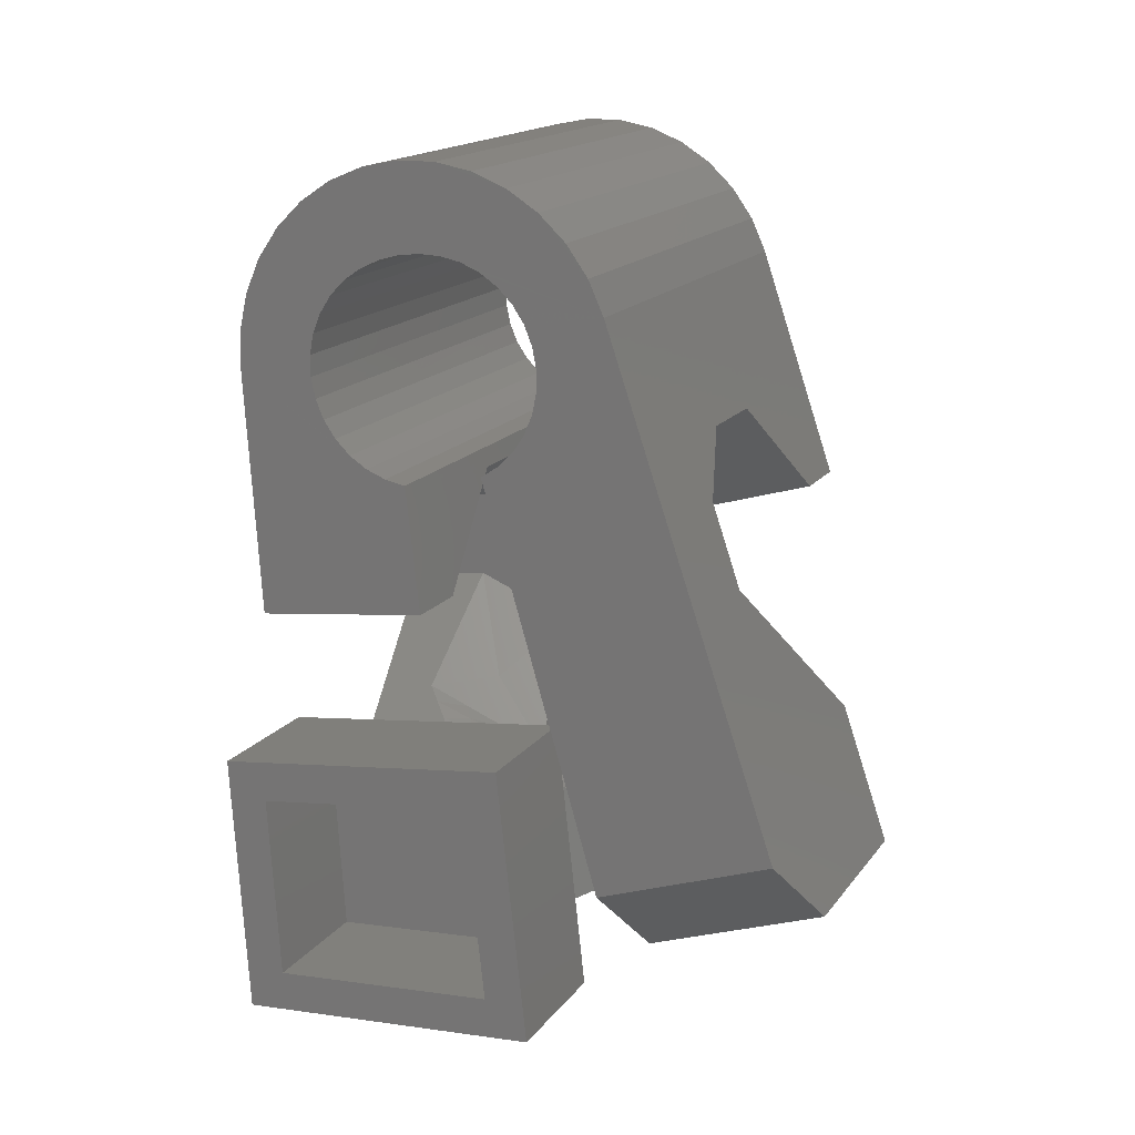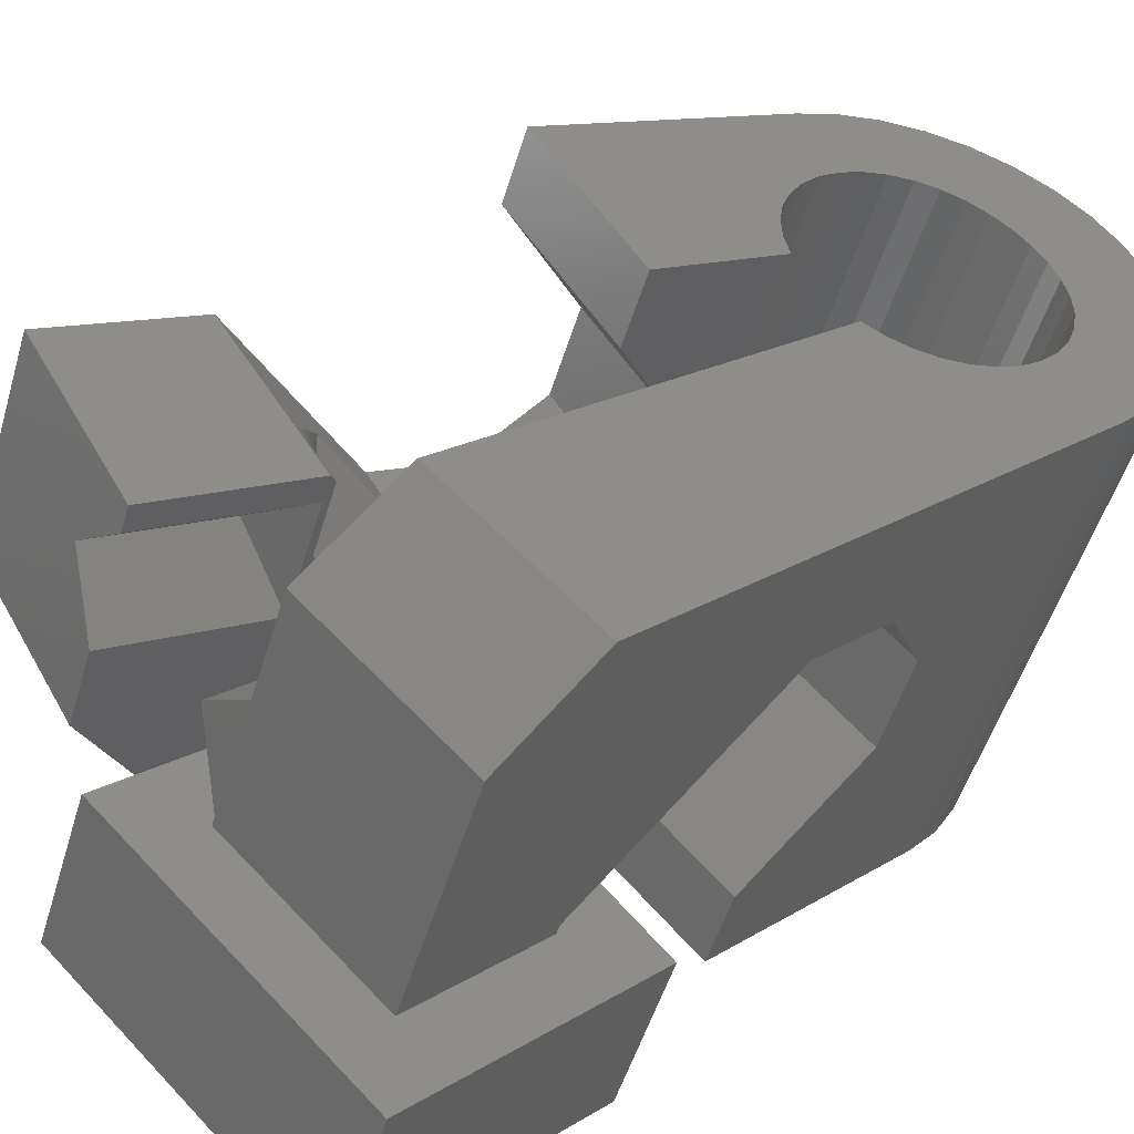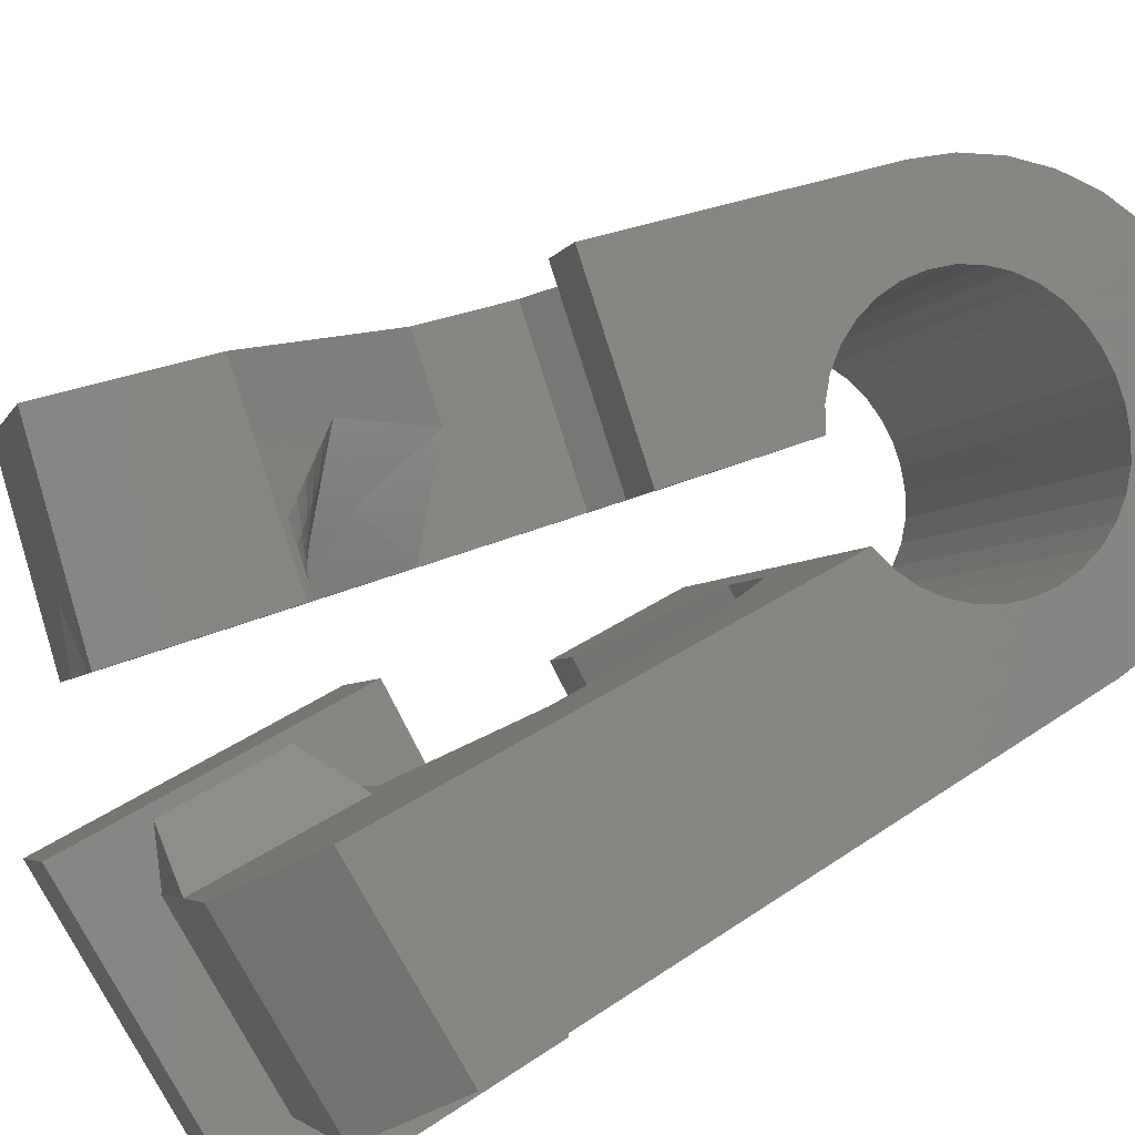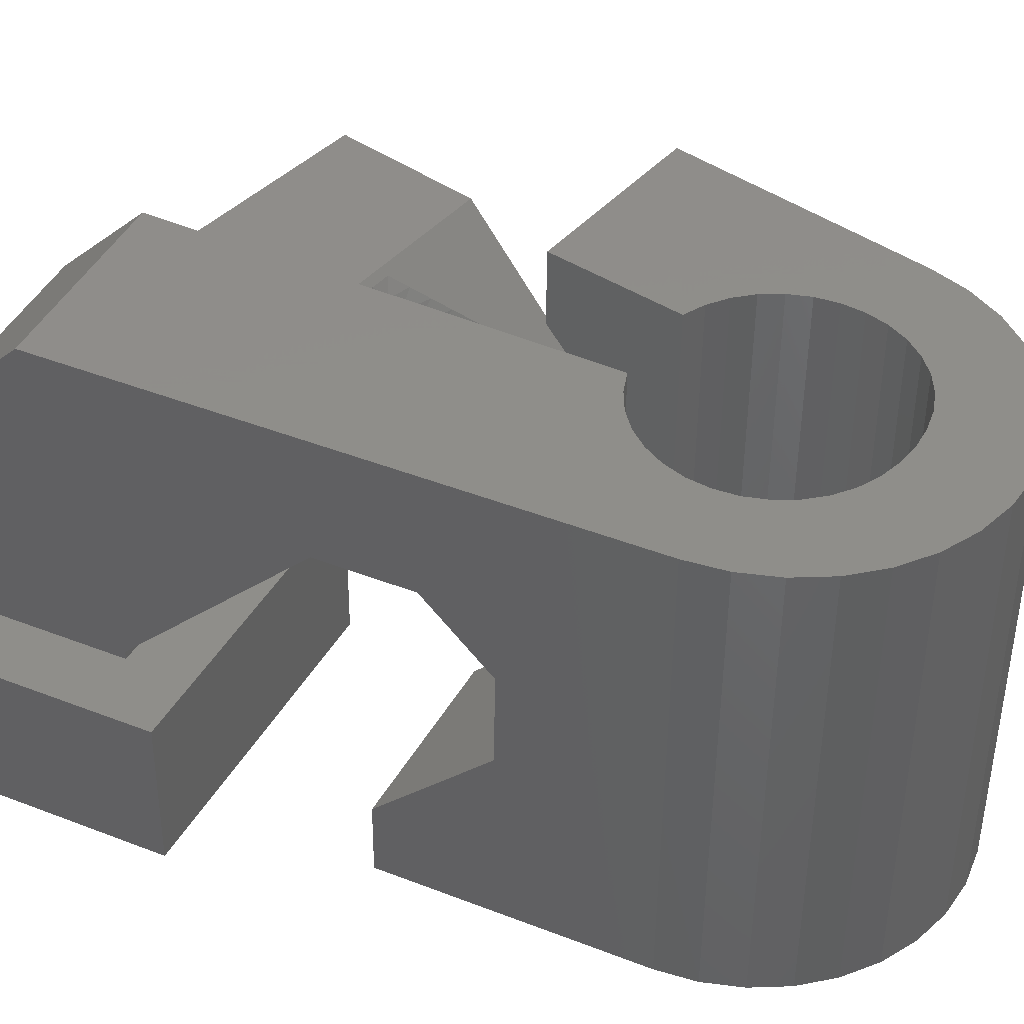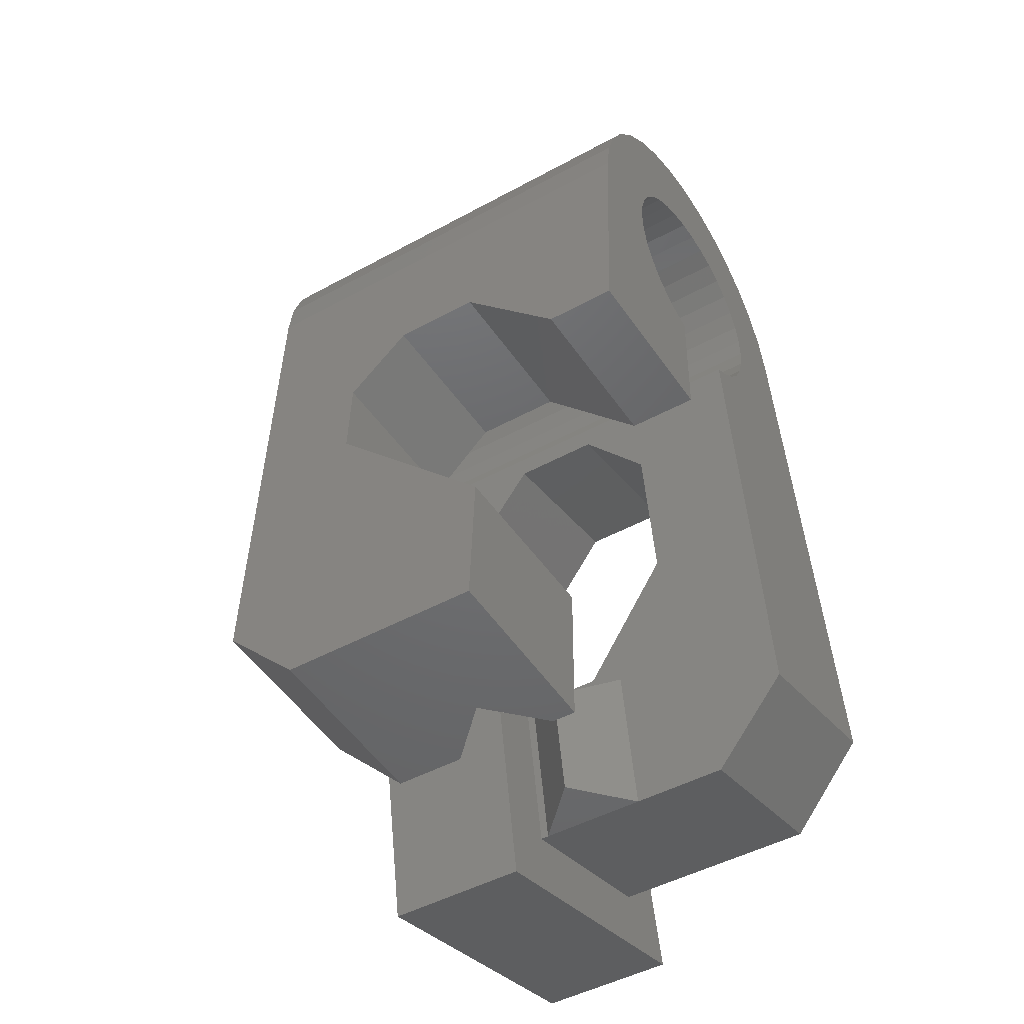
<metadata>
{"format":"stl","ext":"stl","renderer":"f3d","projection":"perspective","resolution":1024,"background":"white","views":[{"elev":7.5,"azim":39.4,"up":"+Z"},{"elev":33.4,"azim":-134.1,"up":"+Y"},{"elev":76.6,"azim":-121.6,"up":"+Y"},{"elev":24.9,"azim":-64.6,"up":"+Y"},{"elev":-31.5,"azim":137.0,"up":"+Z"}]}
</metadata>
<code>
# stl→obj: 240 verts, 476 faces
v 5.144 15.86 31.48
v 24.94 20.74 36.12
v 28.69 24.08 19.95
v 8.369 19.21 14.22
v 5.019 -8.559 57.65
v 23.58 -3.985 62
v 15.67 -5.069 54.06
v 25.81 -1.996 52.38
v 17.12 -4.136 50.34
v 6.835 -6.671 47.93
v 1.841 -3.125 65.48
v 20.11 1.376 69.77
v -0.8361 6.446 66.84
v 17.43 10.95 71.13
v 5.896 13.17 31.1
v 9.121 16.52 13.84
v 13.91 9.208 28.97
v 16.58 11.99 14.64
v 9.21 1.323 29.42
v 12.43 4.672 12.16
v -26.04 -10.59 63.17
v -7.447 -5.534 64.15
v -17.03 -13.61 56.59
v -4.054 -15.34 50.49
v -23.16 -20.53 49.48
v -24.46 -16.06 55.64
v -10.12 4.036 65.51
v -28.72 -1.022 64.53
v -11.92 11.83 59.43
v -30.81 6.689 58.43
v -21.58 10.05 52.93
v -31.1 8.024 48.44
v -22.26 10.43 48.91
v -11.79 13.28 49.46
v -6.253 -2.6 26.59
v -6.022 -0.1148 9.521
v -1.912 5.344 25.02
v -1.739 7.208 12.22
v -9.566 9.25 28.27
v -9.336 11.73 11.2
v -6.26 -2.689 27.2
v -6.472 -2.076 28.06
v -8.676 -2.676 27.94
v -10.88 -3.276 27.82
v -22 0.4773 35.98
v -26.41 -8.173 26.13
v -20.22 -0.3932 34.33
v -18.43 -1.264 32.67
v -16.65 -2.134 31.02
v -14.87 -3.005 29.36
v -13.08 -3.875 27.7
v -11.71 14.15 43.52
v -15.86 6.09 37.11
v -17.53 2.152 33.7
v -13.06 3.828 31.42
v -8.592 5.502 29.13
v -9.553 -1.376 28.63
v -6.896 -0.5613 28.27
v -12.21 -2.19 29
v -10.43 -0.07503 29.33
v -7.32 0.9555 28.49
v -13.54 -1.104 30.17
v -11.31 1.227 30.02
v -7.744 2.47 28.7
v -14.87 -0.01808 31.35
v -12.18 2.527 30.72
v -8.168 3.987 28.92
v -16.2 1.067 32.52
v 5.209 15 32.11
v 7.373 15.53 32.62
v 9.538 16.07 33.12
v 19.01 9.494 41.58
v 17.55 10.92 39.99
v 16.09 12.34 38.4
v 14.63 13.76 36.81
v 13.16 15.18 35.22
v 11.7 16.6 33.63
v 7.92 -5.544 42.12
v 12.95 4.025 39.61
v 15.12 8.803 38.06
v 11.22 8.111 34.55
v 7.328 7.419 31.03
v 8.144 14.05 33
v 5.633 13.48 31.89
v 10.65 14.61 34.11
v 8.914 12.56 33.39
v 6.056 11.97 31.68
v 11.77 13.16 35.1
v 9.684 11.08 33.77
v 6.48 10.45 31.46
v 12.89 11.71 36.09
v 10.45 9.595 34.16
v 6.905 8.935 31.25
v 14 10.26 37.07
v -26.16 -9.061 26.01
v -17.15 -6.611 26.48
v -16.4 -6.022 26.58
v -6.011 -3.578 27.08
v -6.63 25.22 71.83
v -4.014 27.93 57.83
v -1.874 20.28 56.74
v 14.63 -3.166 11.05
v 15.43 -13.8 18.79
v 6.79 -22.77 65.02
v 17.14 18.56 65.69
v 16.89 24.9 61.15
v 14.75 32.56 62.23
v 8.568 27.05 88.89
v 34.95 1.707 16.77
v 35.37 -9.019 24.41
v 21.99 -20.94 82.08
v 2.301 -27.37 88.55
v -0.03887 -28 88.41
v -11.12 20.62 95.36
v -13.46 19.99 95.22
v -8.801 21.3 95.13
v 4.621 -26.69 88.33
v -6.567 22.02 94.51
v 6.854 -25.97 87.7
v -4.513 22.74 93.44
v 8.908 -25.25 86.63
v -2.714 23.45 91.97
v 10.71 -24.53 85.17
v -1.228 24.12 90.18
v 12.19 -23.86 83.37
v -0.1293 24.73 88.1
v 13.29 -23.26 81.29
v 0.5306 25.23 85.82
v 13.95 -22.75 79.01
v 0.7557 25.63 83.44
v 14.18 -22.35 76.63
v 0.5152 25.91 81.04
v 13.94 -22.08 74.23
v -0.1763 26.04 78.72
v 13.25 -21.94 71.91
v -1.273 26.05 76.55
v 12.15 -21.94 69.74
v -2.762 25.9 74.64
v 10.66 -22.09 67.83
v -4.574 25.62 73.05
v 8.848 -22.37 66.24
v -4.344 -25.79 64.36
v -2.106 -25.08 63.75
v -17.77 22.2 71.16
v -15.53 22.91 70.55
v -19.84 21.47 72.2
v -6.417 -26.52 65.39
v -21.66 20.76 73.63
v -8.238 -27.23 66.83
v -23.15 20.09 75.43
v -9.726 -27.9 68.62
v -24.27 19.48 77.49
v -10.85 -28.51 70.68
v -24.98 18.96 79.75
v -11.55 -29.03 72.95
v -25.22 18.55 82.14
v -11.8 -29.44 75.33
v -25.03 18.27 84.54
v -11.6 -29.72 77.73
v -24.36 18.12 86.87
v -10.94 -29.87 80.06
v -23.27 18.12 89.03
v -9.849 -29.87 82.23
v -21.81 18.26 90.96
v -8.387 -29.73 84.16
v -20.02 18.53 92.58
v -6.599 -29.46 85.78
v -17.97 18.92 93.82
v -4.55 -29.06 87.01
v -15.76 19.42 94.7
v -2.34 -28.57 87.89
v 20.67 -21.87 86.02
v 7.247 26.12 92.83
v 5.209 25.04 96.4
v 18.63 -22.95 89.6
v 2.53 23.86 99.49
v 15.95 -24.13 92.68
v -0.6924 22.6 102
v 12.73 -25.39 95.16
v -4.339 21.33 103.8
v 9.083 -26.66 96.95
v -8.276 20.08 104.8
v 5.145 -27.91 97.97
v -12.36 18.91 105
v 1.061 -29.08 98.19
v -16.44 17.85 104.4
v -3.019 -30.14 97.61
v -20.37 16.95 103
v -6.945 -31.04 96.24
v -23.99 16.23 100.9
v -10.57 -31.76 94.13
v -27.19 15.73 98.18
v -13.77 -32.26 91.37
v -29.84 15.46 94.86
v -16.42 -32.53 88.05
v -31.84 15.43 91.1
v -18.42 -32.56 84.3
v -33.12 15.65 87.05
v -19.7 -32.34 80.24
v -33.63 16.1 82.85
v -20.21 -31.89 76.04
v -1.913 -22.99 49.4
v -14.47 -22.18 49.35
v -21.02 -28.19 48.39
v -22.23 -23.86 49
v 9.75 16.22 64.31
v -17.84 -7.778 33.36
v -26.65 -6.817 9.223
v -15.45 -3.7 9.315
v -14.77 -2.527 2.404
v -32.7 -11.82 32.58
v -33.58 -7.765 2.245
v -5.773 -1.003 9.395
v 1.055 1.878 2.536
v 0.6273 -2.753 34.34
v 5.483 -13.96 0.2902
v -10.38 -18.38 0.1573
v -13.56 -10.72 1.272
v -29.15 -23.6 0
v -23.91 -25.82 25.95
v -13 -22.85 26.53
v -13.45 -23.63 31.12
v -28.27 -27.66 30.33
v -10.84 -19.16 4.766
v -24.53 -22.97 4.651
v 0.9311 -15.88 4.865
v 0.63 -19.14 27.25
v 5.057 -18.59 32.1
v -3.249 -0.9311 6.985
v -28.71 -8.022 6.771
v -13.28 -13.39 5.607
v -3.551 -4.192 29.37
v -28.09 -10.87 28.07
v -13.58 -16.57 27.43
v -14.43 -15.37 32.31
v -33.15 16.45 12.52
v -12.28 22.26 12.69
v -15.52 5.544 10.55
v -14.89 29.81 23.18
v -35.37 24.1 23.01
f 1 2 3
f 1 3 4
f 5 6 7
f 6 8 7
f 8 9 7
f 9 10 7
f 10 5 7
f 11 12 5
f 12 6 5
f 11 13 14
f 11 14 12
f 15 16 17
f 16 18 17
f 17 19 15
f 17 18 20
f 17 20 19
f 21 22 23
f 22 24 23
f 24 25 23
f 25 26 23
f 26 21 23
f 27 22 28
f 22 21 28
f 27 28 29
f 28 30 29
f 29 30 31
f 30 32 31
f 32 33 31
f 33 34 31
f 34 29 31
f 35 36 37
f 36 38 37
f 37 39 35
f 37 38 40
f 37 40 39
f 40 38 36
f 41 42 43
f 41 43 44
f 45 33 32
f 45 32 46
f 47 45 46
f 48 47 46
f 49 48 46
f 50 49 46
f 51 50 46
f 41 44 51
f 46 41 51
f 34 33 52
f 33 45 53
f 45 54 53
f 54 55 53
f 55 56 53
f 56 52 53
f 52 33 53
f 57 43 58
f 43 42 58
f 57 59 44
f 57 44 43
f 59 50 51
f 59 51 44
f 60 57 61
f 57 58 61
f 60 62 59
f 60 59 57
f 59 62 50
f 62 49 50
f 63 60 64
f 60 61 64
f 63 65 62
f 63 62 60
f 62 65 49
f 65 48 49
f 66 63 67
f 63 64 67
f 66 68 65
f 66 65 63
f 65 68 48
f 68 47 48
f 66 67 56
f 66 56 55
f 68 66 55
f 68 55 54
f 68 54 47
f 54 45 47
f 1 69 70
f 1 70 71
f 72 9 8
f 72 8 2
f 73 72 2
f 74 73 2
f 75 74 2
f 76 75 2
f 77 76 2
f 1 71 77
f 2 1 77
f 10 9 78
f 9 72 79
f 72 80 79
f 80 81 79
f 81 82 79
f 82 78 79
f 78 9 79
f 83 70 84
f 70 69 84
f 83 85 71
f 83 71 70
f 85 76 77
f 85 77 71
f 86 83 87
f 83 84 87
f 86 88 85
f 86 85 83
f 85 88 76
f 88 75 76
f 89 86 90
f 86 87 90
f 89 91 88
f 89 88 86
f 88 91 75
f 91 74 75
f 92 89 93
f 89 90 93
f 92 94 91
f 92 91 89
f 91 94 74
f 94 73 74
f 92 93 82
f 92 82 81
f 94 92 81
f 94 81 80
f 94 80 73
f 80 72 73
f 95 96 97
f 96 98 97
f 98 41 97
f 41 46 97
f 46 95 97
f 84 69 1
f 99 100 101
f 20 102 103
f 99 101 13
f 19 20 103
f 19 103 104
f 87 84 1
f 90 87 1
f 93 90 1
f 82 93 1
f 4 16 15
f 1 4 15
f 82 1 15
f 82 15 19
f 78 82 19
f 99 13 11
f 78 19 104
f 10 78 104
f 5 10 104
f 11 5 104
f 104 99 11
f 105 106 107
f 105 107 108
f 14 105 108
f 109 3 2
f 12 14 108
f 110 109 2
f 110 2 8
f 12 108 111
f 6 12 111
f 111 110 8
f 8 6 111
f 112 113 114
f 113 115 114
f 114 116 117
f 114 117 112
f 116 118 119
f 116 119 117
f 118 120 121
f 118 121 119
f 120 122 123
f 120 123 121
f 122 124 125
f 122 125 123
f 124 126 127
f 124 127 125
f 126 128 127
f 128 129 127
f 128 130 129
f 130 131 129
f 130 132 133
f 130 133 131
f 132 134 133
f 134 135 133
f 134 136 135
f 136 137 135
f 136 138 139
f 136 139 137
f 138 140 141
f 138 141 139
f 140 99 104
f 140 104 141
f 142 143 144
f 143 145 144
f 144 146 147
f 144 147 142
f 146 148 149
f 146 149 147
f 148 150 151
f 148 151 149
f 150 152 153
f 150 153 151
f 152 154 153
f 154 155 153
f 154 156 155
f 156 157 155
f 156 158 159
f 156 159 157
f 158 160 161
f 158 161 159
f 160 162 163
f 160 163 161
f 162 164 165
f 162 165 163
f 164 166 165
f 166 167 165
f 166 168 167
f 168 169 167
f 168 170 171
f 168 171 169
f 170 115 171
f 115 113 171
f 172 111 108
f 172 108 173
f 173 174 172
f 174 175 172
f 174 176 177
f 174 177 175
f 176 178 179
f 176 179 177
f 178 180 181
f 178 181 179
f 180 182 183
f 180 183 181
f 182 184 185
f 182 185 183
f 184 186 185
f 186 187 185
f 186 188 189
f 186 189 187
f 188 190 189
f 190 191 189
f 190 192 193
f 190 193 191
f 192 194 195
f 192 195 193
f 194 196 195
f 196 197 195
f 196 198 197
f 198 199 197
f 198 200 199
f 200 201 199
f 24 202 203
f 202 204 203
f 204 205 203
f 205 25 203
f 25 24 203
f 204 202 143
f 104 103 110
f 185 187 189
f 179 181 183
f 197 199 201
f 193 195 197
f 193 197 201
f 172 175 177
f 189 191 193
f 185 189 193
f 185 193 201
f 179 183 185
f 111 172 177
f 177 179 185
f 111 177 185
f 204 143 142
f 204 142 147
f 201 204 147
f 201 147 149
f 201 149 151
f 201 151 153
f 201 153 155
f 201 155 157
f 201 157 159
f 201 159 161
f 201 161 163
f 201 163 165
f 185 201 165
f 185 165 167
f 185 167 169
f 185 169 171
f 185 171 113
f 185 113 112
f 185 112 117
f 185 117 119
f 111 185 119
f 111 119 121
f 111 121 123
f 111 123 125
f 111 125 127
f 111 127 129
f 111 129 131
f 111 131 133
f 110 111 133
f 141 104 110
f 139 141 110
f 137 139 110
f 135 137 110
f 133 135 110
f 106 105 206
f 105 14 206
f 14 13 206
f 13 101 206
f 101 106 206
f 107 106 100
f 106 101 100
f 207 96 95
f 208 209 210
f 211 207 95
f 208 210 212
f 211 95 208
f 208 212 211
f 210 209 213
f 98 96 207
f 214 210 213
f 98 207 215
f 213 98 215
f 213 215 214
f 216 217 218
f 217 219 218
f 219 212 218
f 212 210 218
f 210 214 218
f 214 216 218
f 220 221 222
f 220 222 223
f 217 224 225
f 219 217 225
f 225 220 223
f 223 219 225
f 226 224 217
f 222 221 227
f 226 217 216
f 228 222 227
f 228 227 226
f 216 228 226
f 229 230 231
f 230 225 231
f 225 224 231
f 224 226 231
f 226 229 231
f 232 233 230
f 230 229 232
f 230 233 220
f 230 220 225
f 233 232 234
f 232 227 234
f 227 221 234
f 221 220 234
f 220 233 234
f 232 229 226
f 232 226 227
f 228 216 215
f 216 214 215
f 223 222 235
f 222 228 235
f 228 215 235
f 215 207 235
f 207 211 235
f 211 223 235
f 219 223 212
f 223 211 212
f 18 16 4
f 102 20 18
f 18 4 3
f 109 102 18
f 18 3 109
f 236 237 238
f 237 40 238
f 40 36 238
f 36 213 238
f 213 209 238
f 209 208 238
f 208 236 238
f 107 100 99
f 145 239 240
f 188 186 184
f 182 180 178
f 200 198 196
f 196 194 192
f 200 196 192
f 176 174 173
f 192 190 188
f 192 188 184
f 200 192 184
f 184 182 178
f 176 173 108
f 184 178 176
f 184 176 108
f 107 99 140
f 107 140 138
f 108 107 138
f 108 138 136
f 108 136 134
f 108 134 132
f 108 132 130
f 108 130 128
f 108 128 126
f 108 126 124
f 184 108 124
f 184 124 122
f 184 122 120
f 184 120 118
f 184 118 116
f 184 116 114
f 184 114 115
f 184 115 170
f 184 170 168
f 184 168 166
f 200 184 166
f 200 166 164
f 200 164 162
f 200 162 160
f 200 160 158
f 200 158 156
f 200 156 154
f 200 154 152
f 240 200 152
f 144 145 240
f 146 144 240
f 148 146 240
f 150 148 240
f 152 150 240
f 58 42 41
f 143 202 24
f 40 237 239
f 143 24 22
f 39 40 239
f 39 239 145
f 61 58 41
f 64 61 41
f 67 64 41
f 56 67 41
f 213 36 35
f 98 213 35
f 41 98 35
f 56 41 35
f 56 35 39
f 52 56 39
f 143 22 27
f 52 39 145
f 34 52 145
f 29 34 145
f 27 29 145
f 145 143 27
f 26 25 205
f 236 208 95
f 240 236 95
f 26 205 204
f 26 204 201
f 21 26 201
f 28 21 201
f 28 201 200
f 30 28 200
f 30 200 240
f 240 95 46
f 240 46 32
f 240 32 30
f 110 103 109
f 103 102 109
f 237 236 239
f 236 240 239

</code>
